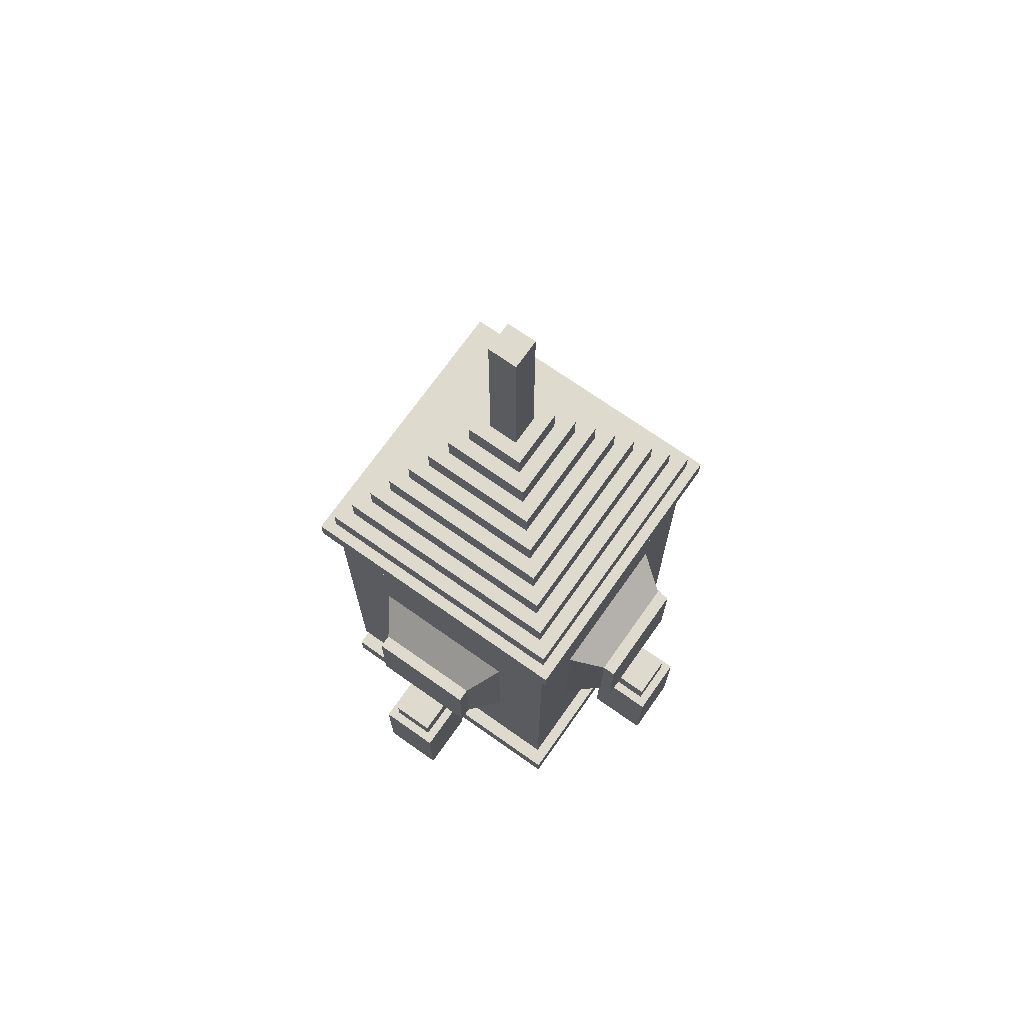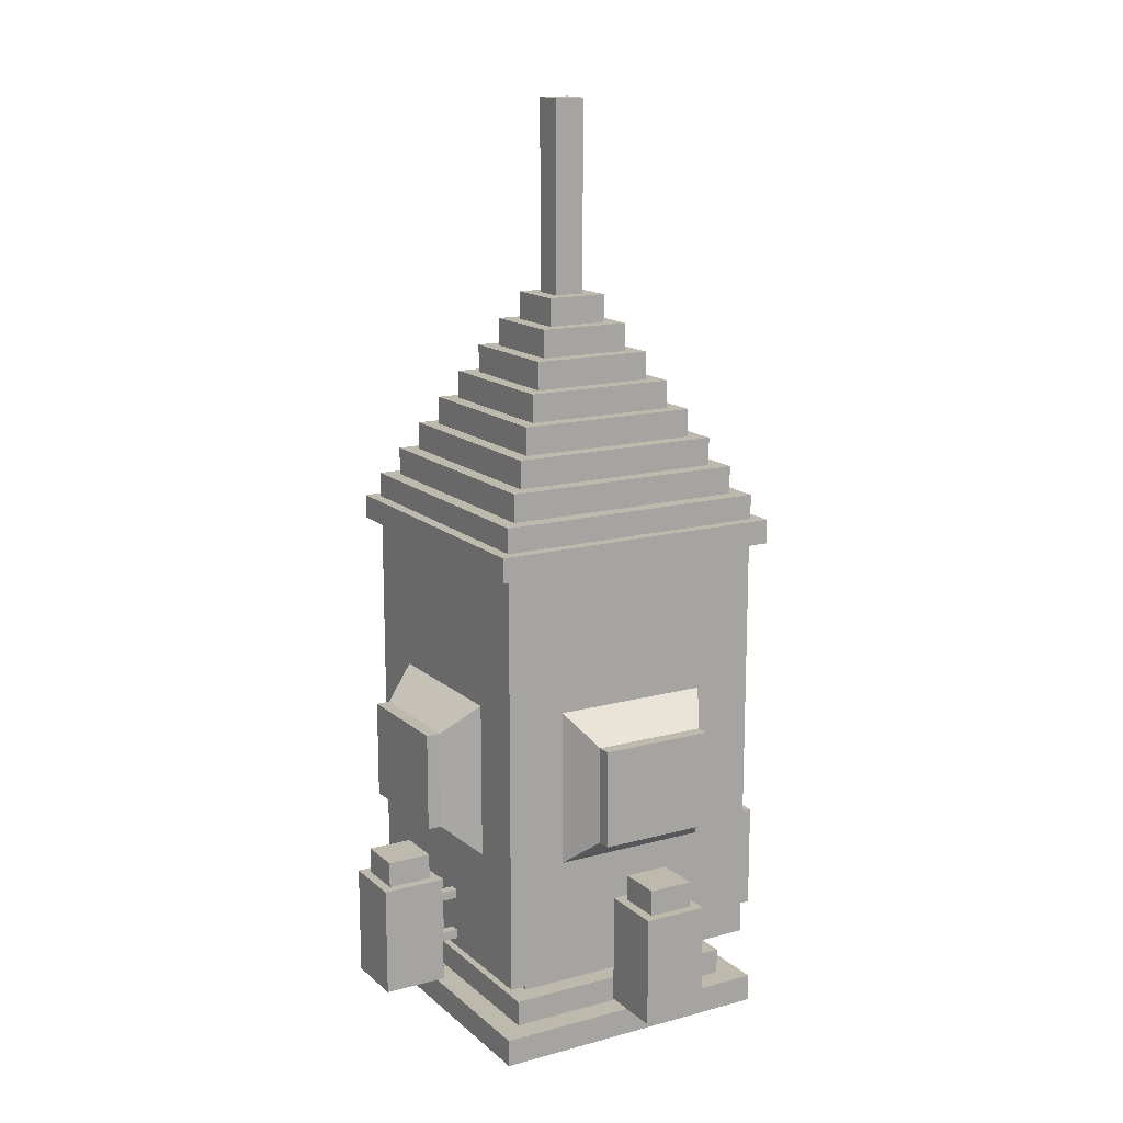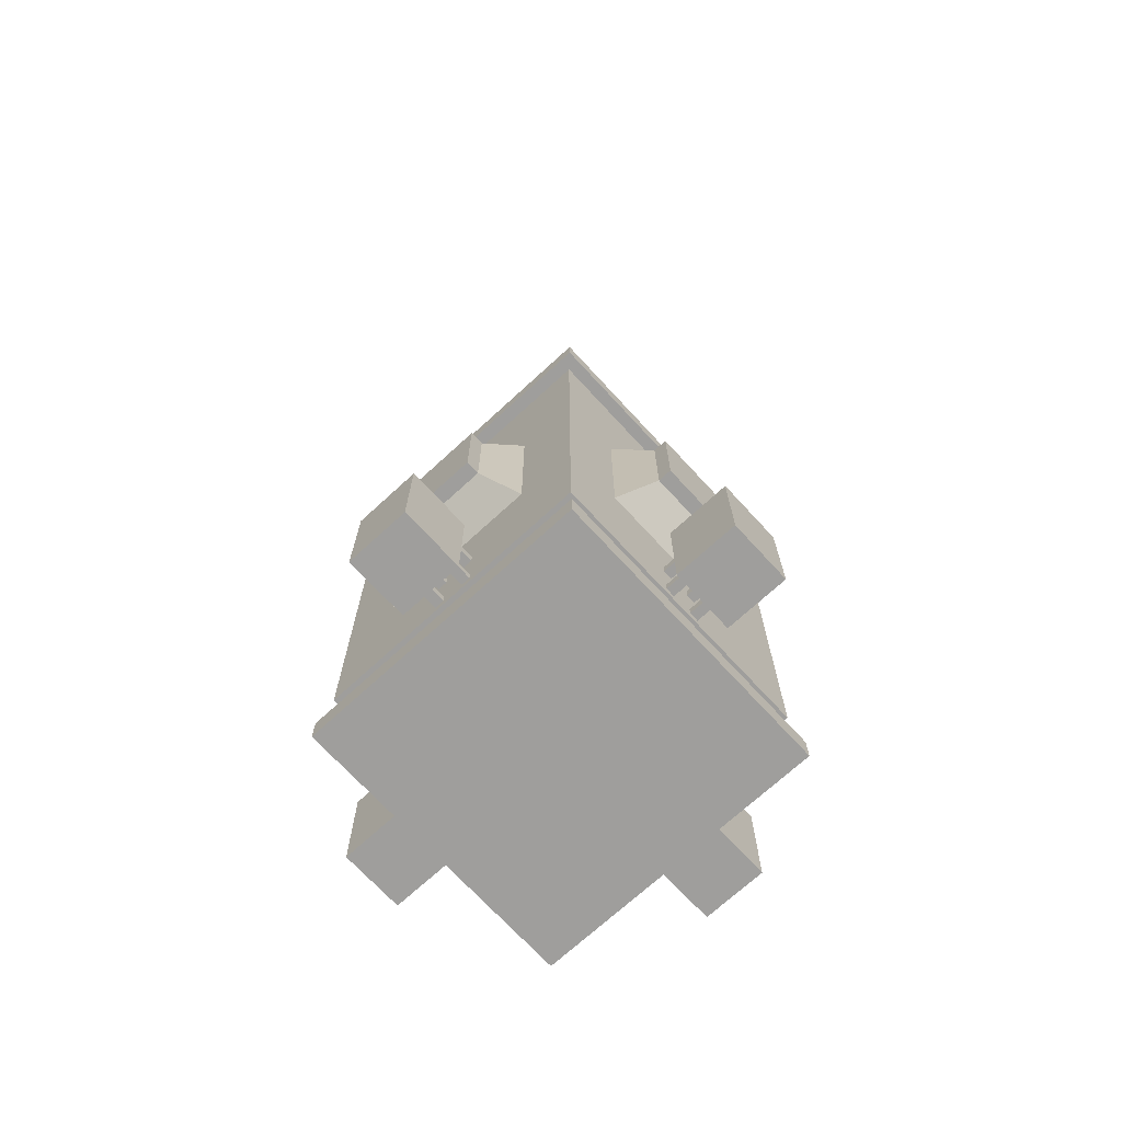
<metadata>
{"format":"obj","ext":"obj","renderer":"f3d","projection":"perspective","resolution":1024,"background":"white","views":[{"elev":71.3,"azim":-54.8,"up":"+Y"},{"elev":15.0,"azim":-120.2,"up":"+Y"},{"elev":-71.0,"azim":42.6,"up":"+Y"}]}
</metadata>
<code>
o Rocket_rocket
v -1.552 1.189 0.1624
v -1.552 1.189 -0.1624
v -1.227 1.189 -0.1624
v -1.227 1.189 0.1624
v -1.552 1.38 0.1624
v -1.552 1.38 -0.1624
v -1.227 1.38 -0.1624
v -1.227 1.38 0.1624
v 1.252 1.695 0.4137
v 0.9776 1.464 0.5879
v 0.9776 1.464 -0.5879
v 1.252 1.695 -0.4137
v 1.252 2.408 0.4137
v 0.9776 2.64 0.5879
v 0.9776 2.64 -0.5879
v 1.252 2.408 -0.4137
v -0.1569 0.9823 -0.9883
v -0.1569 0.9823 -1.154
v -0.08899 0.9823 -1.154
v -0.08899 0.9823 -0.9883
v -0.1569 1.05 -0.9883
v -0.1569 1.05 -1.154
v -0.08899 1.05 -1.154
v -0.08899 1.05 -0.9883
v -0.2319 0.3946 -1.156
v -0.2319 0.3946 -1.62
v 0.2319 0.3946 -1.62
v 0.2319 0.3946 -1.156
v -0.2319 1.193 -1.156
v -0.2319 1.193 -1.62
v 0.2319 1.193 -1.62
v 0.2319 1.193 -1.156
v -1.09 3.664 1.09
v -1.09 3.664 -1.09
v 1.09 3.664 -1.09
v 1.09 3.664 1.09
v -1.09 3.84 1.09
v -1.09 3.84 -1.09
v 1.09 3.84 -1.09
v 1.09 3.84 1.09
v -0.7306 0.3937 0.7306
v -0.7306 0.3937 -0.7306
v 0.7306 0.3937 -0.7306
v 0.7306 0.3937 0.7306
v -0.7306 0.5937 0.7306
v -0.7306 0.5937 -0.7306
v 0.7306 0.5937 -0.7306
v 0.7306 0.5937 0.7306
v -1 0.589 1
v -1 0.589 -1
v 1 0.589 -1
v 1 0.589 1
v -1 3.754 1
v -1 3.754 -1
v 1 3.754 -1
v 1 3.754 1
v -0.8767 0.2074 0.8767
v -0.8767 0.2074 -0.8767
v 0.8767 0.2074 -0.8767
v 0.8767 0.2074 0.8767
v -0.8767 0.4074 0.8767
v -0.8767 0.4074 -0.8767
v 0.8767 0.4074 -0.8767
v 0.8767 0.4074 0.8767
v -1.052 0.01917 1.052
v -1.052 0.01917 -1.052
v 1.052 0.01917 -1.052
v 1.052 0.01917 1.052
v -1.052 0.2192 1.052
v -1.052 0.2192 -1.052
v 1.052 0.2192 -1.052
v 1.052 0.2192 1.052
v -1.004 3.799 1.004
v -1.004 3.799 -1.004
v 1.004 3.799 -1.004
v 1.004 3.799 1.004
v -1.004 4.019 1.004
v -1.004 4.019 -1.004
v 1.004 4.019 -1.004
v 1.004 4.019 1.004
v -0.8927 4.001 0.8927
v -0.8927 4.001 -0.8927
v 0.8927 4.001 -0.8927
v 0.8927 4.001 0.8927
v -0.8927 4.222 0.8927
v -0.8927 4.222 -0.8927
v 0.8927 4.222 -0.8927
v 0.8927 4.222 0.8927
v -0.7811 4.203 0.7811
v -0.7811 4.203 -0.7811
v 0.7811 4.203 -0.7811
v 0.7811 4.203 0.7811
v -0.7811 4.424 0.7811
v -0.7811 4.424 -0.7811
v 0.7811 4.424 -0.7811
v 0.7811 4.424 0.7811
v -0.6695 4.406 0.6695
v -0.6695 4.406 -0.6695
v 0.6695 4.406 -0.6695
v 0.6695 4.406 0.6695
v -0.6695 4.627 0.6695
v -0.6695 4.627 -0.6695
v 0.6695 4.627 -0.6695
v 0.6695 4.627 0.6695
v -0.558 4.608 0.558
v -0.558 4.608 -0.558
v 0.558 4.608 -0.558
v 0.558 4.608 0.558
v -0.558 4.829 0.558
v -0.558 4.829 -0.558
v 0.558 4.829 -0.558
v 0.558 4.829 0.558
v -0.4464 4.811 0.4464
v -0.4464 4.811 -0.4464
v 0.4464 4.811 -0.4464
v 0.4464 4.811 0.4464
v -0.4464 5.032 0.4464
v -0.4464 5.032 -0.4464
v 0.4464 5.032 -0.4464
v 0.4464 5.032 0.4464
v -0.3348 5.013 0.3348
v -0.3348 5.013 -0.3348
v 0.3348 5.013 -0.3348
v 0.3348 5.013 0.3348
v -0.3348 5.234 0.3348
v -0.3348 5.234 -0.3348
v 0.3348 5.234 -0.3348
v 0.3348 5.234 0.3348
v -0.2232 5.216 0.2232
v -0.2232 5.216 -0.2232
v 0.2232 5.216 -0.2232
v 0.2232 5.216 0.2232
v -0.2232 5.437 0.2232
v -0.2232 5.437 -0.2232
v 0.2232 5.437 -0.2232
v 0.2232 5.437 0.2232
v -0.1116 5.35 0.1116
v -0.1116 5.35 -0.1116
v 0.1116 5.35 -0.1116
v 0.1116 5.35 0.1116
v -0.1116 6.822 0.1116
v -0.1116 6.822 -0.1116
v 0.1116 6.822 -0.1116
v 0.1116 6.822 0.1116
v 0.06188 0.9823 -0.9883
v 0.06188 0.9823 -1.154
v 0.1298 0.9823 -1.154
v 0.1298 0.9823 -0.9883
v 0.06188 1.05 -0.9883
v 0.06188 1.05 -1.154
v 0.1298 1.05 -1.154
v 0.1298 1.05 -0.9883
v -0.1569 0.6561 -0.9883
v -0.1569 0.6561 -1.154
v -0.08899 0.6561 -1.154
v -0.08899 0.6561 -0.9883
v -0.1569 0.724 -0.9883
v -0.1569 0.724 -1.154
v -0.08899 0.724 -1.154
v -0.08899 0.724 -0.9883
v 0.06188 0.6561 -0.9883
v 0.06188 0.6561 -1.154
v 0.1298 0.6561 -1.154
v 0.1298 0.6561 -0.9883
v 0.06188 0.724 -0.9883
v 0.06188 0.724 -1.154
v 0.1298 0.724 -1.154
v 0.1298 0.724 -0.9883
v -1.156 0.3946 0.2319
v -1.62 0.3946 0.2319
v -1.62 0.3946 -0.2319
v -1.156 0.3946 -0.2319
v -1.156 1.193 0.2319
v -1.62 1.193 0.2319
v -1.62 1.193 -0.2319
v -1.156 1.193 -0.2319
v -0.9883 0.9823 0.1569
v -1.154 0.9823 0.1569
v -1.154 0.9823 0.08899
v -0.9883 0.9823 0.08899
v -0.9883 1.05 0.1569
v -1.154 1.05 0.1569
v -1.154 1.05 0.08899
v -0.9883 1.05 0.08899
v -0.9883 0.9823 -0.06188
v -1.154 0.9823 -0.06188
v -1.154 0.9823 -0.1298
v -0.9883 0.9823 -0.1298
v -0.9883 1.05 -0.06188
v -1.154 1.05 -0.06188
v -1.154 1.05 -0.1298
v -0.9883 1.05 -0.1298
v -0.9883 0.6561 0.1569
v -1.154 0.6561 0.1569
v -1.154 0.6561 0.08899
v -0.9883 0.6561 0.08899
v -0.9883 0.724 0.1569
v -1.154 0.724 0.1569
v -1.154 0.724 0.08899
v -0.9883 0.724 0.08899
v -0.9883 0.6561 -0.06188
v -1.154 0.6561 -0.06188
v -1.154 0.6561 -0.1298
v -0.9883 0.6561 -0.1298
v -0.9883 0.724 -0.06188
v -1.154 0.724 -0.06188
v -1.154 0.724 -0.1298
v -0.9883 0.724 -0.1298
v 0.2319 0.3946 1.156
v 0.2319 0.3946 1.62
v -0.2319 0.3946 1.62
v -0.2319 0.3946 1.156
v 0.2319 1.193 1.156
v 0.2319 1.193 1.62
v -0.2319 1.193 1.62
v -0.2319 1.193 1.156
v 0.1569 0.9823 0.9883
v 0.1569 0.9823 1.154
v 0.08899 0.9823 1.154
v 0.08899 0.9823 0.9883
v 0.1569 1.05 0.9883
v 0.1569 1.05 1.154
v 0.08899 1.05 1.154
v 0.08899 1.05 0.9883
v -0.06188 0.9823 0.9883
v -0.06188 0.9823 1.154
v -0.1298 0.9823 1.154
v -0.1298 0.9823 0.9883
v -0.06188 1.05 0.9883
v -0.06188 1.05 1.154
v -0.1298 1.05 1.154
v -0.1298 1.05 0.9883
v 0.1569 0.6561 0.9883
v 0.1569 0.6561 1.154
v 0.08899 0.6561 1.154
v 0.08899 0.6561 0.9883
v 0.1569 0.724 0.9883
v 0.1569 0.724 1.154
v 0.08899 0.724 1.154
v 0.08899 0.724 0.9883
v -0.06188 0.6561 0.9883
v -0.06188 0.6561 1.154
v -0.1298 0.6561 1.154
v -0.1298 0.6561 0.9883
v -0.06188 0.724 0.9883
v -0.06188 0.724 1.154
v -0.1298 0.724 1.154
v -0.1298 0.724 0.9883
v 1.156 0.3946 -0.2319
v 1.62 0.3946 -0.2319
v 1.62 0.3946 0.2319
v 1.156 0.3946 0.2319
v 1.156 1.193 -0.2319
v 1.62 1.193 -0.2319
v 1.62 1.193 0.2319
v 1.156 1.193 0.2319
v 0.9883 0.9823 -0.1569
v 1.154 0.9823 -0.1569
v 1.154 0.9823 -0.08899
v 0.9883 0.9823 -0.08899
v 0.9883 1.05 -0.1569
v 1.154 1.05 -0.1569
v 1.154 1.05 -0.08899
v 0.9883 1.05 -0.08899
v 0.9883 0.9823 0.06188
v 1.154 0.9823 0.06188
v 1.154 0.9823 0.1298
v 0.9883 0.9823 0.1298
v 0.9883 1.05 0.06188
v 1.154 1.05 0.06188
v 1.154 1.05 0.1298
v 0.9883 1.05 0.1298
v 0.9883 0.6561 -0.1569
v 1.154 0.6561 -0.1569
v 1.154 0.6561 -0.08899
v 0.9883 0.6561 -0.08899
v 0.9883 0.724 -0.1569
v 1.154 0.724 -0.1569
v 1.154 0.724 -0.08899
v 0.9883 0.724 -0.08899
v 0.9883 0.6561 0.06188
v 1.154 0.6561 0.06188
v 1.154 0.6561 0.1298
v 0.9883 0.6561 0.1298
v 0.9883 0.724 0.06188
v 1.154 0.724 0.06188
v 1.154 0.724 0.1298
v 0.9883 0.724 0.1298
v 0.4137 1.695 -1.252
v 0.5879 1.464 -0.9776
v -0.5879 1.464 -0.9776
v -0.4137 1.695 -1.252
v 0.4137 2.408 -1.252
v 0.5879 2.64 -0.9776
v -0.5879 2.64 -0.9776
v -0.4137 2.408 -1.252
v -1.252 1.695 -0.4137
v -0.9776 1.464 -0.5879
v -0.9776 1.464 0.5879
v -1.252 1.695 0.4137
v -1.252 2.408 -0.4137
v -0.9776 2.64 -0.5879
v -0.9776 2.64 0.5879
v -1.252 2.408 0.4137
v -0.4137 1.695 1.252
v -0.5879 1.464 0.9776
v 0.5879 1.464 0.9776
v 0.4137 1.695 1.252
v -0.4137 2.408 1.252
v -0.5879 2.64 0.9776
v 0.5879 2.64 0.9776
v 0.4137 2.408 1.252
v -0.4137 1.695 1.252
v 0.4137 1.695 1.252
v -0.4137 2.408 1.252
v 0.4137 2.408 1.252
v -0.4137 1.695 1.352
v 0.4137 1.695 1.352
v -0.4137 2.408 1.352
v 0.4137 2.408 1.352
v 1.352 1.695 0.4137
v 1.352 1.695 -0.4137
v 1.352 2.408 0.4137
v 1.352 2.408 -0.4137
v 0.4137 1.695 -1.352
v -0.4137 1.695 -1.352
v 0.4137 2.408 -1.352
v -0.4137 2.408 -1.352
v -1.352 1.695 -0.4137
v -1.352 1.695 0.4137
v -1.352 2.408 -0.4137
v -1.352 2.408 0.4137
v 0.1624 1.189 1.552
v -0.1624 1.189 1.552
v -0.1624 1.189 1.227
v 0.1624 1.189 1.227
v 0.1624 1.38 1.552
v -0.1624 1.38 1.552
v -0.1624 1.38 1.227
v 0.1624 1.38 1.227
v 1.552 1.189 -0.1624
v 1.552 1.189 0.1624
v 1.227 1.189 0.1624
v 1.227 1.189 -0.1624
v 1.552 1.38 -0.1624
v 1.552 1.38 0.1624
v 1.227 1.38 0.1624
v 1.227 1.38 -0.1624
v -0.1624 1.189 -1.552
v 0.1624 1.189 -1.552
v 0.1624 1.189 -1.227
v -0.1624 1.189 -1.227
v -0.1624 1.38 -1.552
v 0.1624 1.38 -1.552
v 0.1624 1.38 -1.227
v -0.1624 1.38 -1.227
f 353 354 350
f 354 355 351
f 355 356 352
f 356 353 349
f 356 355 354
f 349 353 350
f 350 354 351
f 351 355 352
f 352 356 349
f 353 356 354
f 345 346 342
f 346 347 343
f 347 348 344
f 348 345 341
f 348 347 345
f 347 346 345
f 341 345 342
f 342 346 343
f 343 347 344
f 344 348 341
f 5 6 2
f 6 7 3
f 7 8 4
f 8 5 1
f 8 7 6
f 13 14 10
f 14 15 11
f 15 16 11
f 13 9 321
f 9 10 11
f 16 15 13
f 21 22 18
f 22 23 19
f 23 24 20
f 24 21 17
f 17 18 19
f 24 23 22
f 29 30 26
f 30 31 27
f 31 32 28
f 32 29 25
f 25 26 27
f 32 31 30
f 37 38 34
f 38 39 35
f 39 40 36
f 40 37 33
f 33 34 35
f 40 39 38
f 45 46 42
f 46 47 43
f 47 48 44
f 48 45 41
f 41 42 43
f 48 47 46
f 53 54 50
f 54 55 51
f 55 56 52
f 56 53 49
f 49 50 51
f 56 55 54
f 61 62 58
f 62 63 59
f 63 64 60
f 64 61 57
f 57 58 59
f 64 63 62
f 69 70 66
f 70 71 67
f 71 72 68
f 72 69 65
f 65 66 67
f 72 71 70
f 77 78 74
f 78 79 75
f 79 80 76
f 80 77 73
f 73 74 75
f 80 79 78
f 85 86 82
f 86 87 83
f 87 88 84
f 88 85 81
f 81 82 83
f 88 87 86
f 93 94 90
f 94 95 91
f 95 96 92
f 96 93 89
f 89 90 91
f 96 95 94
f 101 102 98
f 102 103 99
f 103 104 100
f 104 101 97
f 97 98 99
f 104 103 102
f 109 110 106
f 110 111 107
f 111 112 108
f 112 109 105
f 105 106 107
f 112 111 110
f 117 118 114
f 118 119 115
f 119 120 116
f 120 117 113
f 113 114 115
f 120 119 118
f 125 126 122
f 126 127 123
f 127 128 124
f 128 125 121
f 121 122 123
f 128 127 126
f 133 134 130
f 134 135 131
f 135 136 132
f 136 133 129
f 129 130 131
f 136 135 134
f 141 142 138
f 142 143 139
f 143 144 140
f 144 141 137
f 137 138 139
f 144 143 142
f 149 150 146
f 150 151 147
f 151 152 148
f 152 149 145
f 145 146 147
f 152 151 150
f 157 158 154
f 158 159 155
f 159 160 156
f 160 157 153
f 153 154 155
f 160 159 158
f 165 166 162
f 166 167 163
f 167 168 164
f 168 165 161
f 161 162 163
f 168 167 166
f 173 174 170
f 174 175 171
f 175 176 172
f 176 173 169
f 169 170 172
f 176 175 174
f 181 182 178
f 182 183 179
f 183 184 180
f 184 181 177
f 177 178 179
f 184 183 182
f 189 190 186
f 190 191 187
f 191 192 188
f 192 189 185
f 185 186 188
f 192 191 190
f 197 198 194
f 198 199 195
f 199 200 196
f 200 197 193
f 193 194 195
f 200 199 198
f 205 206 202
f 206 207 203
f 207 208 204
f 208 205 201
f 201 202 203
f 208 207 206
f 213 214 210
f 214 215 211
f 215 216 212
f 216 213 209
f 209 210 212
f 216 215 214
f 221 222 217
f 222 223 219
f 223 224 219
f 224 221 217
f 217 218 219
f 224 223 222
f 229 230 226
f 230 231 227
f 231 232 228
f 232 229 225
f 225 226 228
f 232 231 230
f 237 238 234
f 238 239 235
f 239 240 236
f 240 237 233
f 233 234 235
f 240 239 238
f 245 246 242
f 246 247 243
f 247 248 244
f 248 245 241
f 241 242 244
f 248 247 246
f 253 254 250
f 254 255 251
f 255 256 252
f 256 253 249
f 249 250 251
f 256 255 254
f 261 262 258
f 262 263 259
f 263 264 260
f 264 261 257
f 257 258 259
f 264 263 262
f 269 270 266
f 270 271 267
f 271 272 268
f 272 269 265
f 265 266 267
f 272 271 270
f 277 278 274
f 278 279 275
f 279 280 276
f 280 277 273
f 273 274 275
f 280 279 278
f 285 286 282
f 286 287 283
f 287 288 284
f 288 285 281
f 281 282 283
f 288 287 286
f 293 294 289
f 294 295 291
f 295 296 291
f 296 293 327
f 289 290 291
f 296 295 294
f 301 302 297
f 302 303 299
f 303 304 300
f 297 300 330
f 297 298 299
f 304 303 302
f 309 310 306
f 310 311 307
f 311 312 307
f 312 309 316
f 305 306 307
f 312 311 310
f 316 315 319
f 309 305 315
f 305 308 313
f 308 312 314
f 320 319 318
f 313 314 317
f 315 313 317
f 314 316 320
f 324 323 322
f 9 12 321
f 12 16 324
f 16 13 323
f 328 327 326
f 293 289 325
f 289 292 325
f 292 296 328
f 332 331 329
f 300 304 330
f 304 301 332
f 301 297 331
f 1 5 2
f 2 6 3
f 3 7 4
f 4 8 1
f 5 8 6
f 9 13 10
f 10 14 11
f 294 290 289
f 323 13 321
f 12 9 11
f 312 308 307
f 17 21 18
f 18 22 19
f 19 23 20
f 20 24 17
f 20 17 19
f 21 24 22
f 25 29 26
f 26 30 27
f 27 31 28
f 28 32 25
f 28 25 27
f 29 32 30
f 33 37 34
f 34 38 35
f 35 39 36
f 36 40 33
f 36 33 35
f 37 40 38
f 41 45 42
f 42 46 43
f 43 47 44
f 44 48 41
f 44 41 43
f 45 48 46
f 49 53 50
f 50 54 51
f 51 55 52
f 52 56 49
f 52 49 51
f 53 56 54
f 57 61 58
f 58 62 59
f 59 63 60
f 60 64 57
f 60 57 59
f 61 64 62
f 65 69 66
f 66 70 67
f 67 71 68
f 68 72 65
f 68 65 67
f 69 72 70
f 73 77 74
f 74 78 75
f 75 79 76
f 76 80 73
f 76 73 75
f 77 80 78
f 81 85 82
f 82 86 83
f 83 87 84
f 84 88 81
f 84 81 83
f 85 88 86
f 89 93 90
f 90 94 91
f 91 95 92
f 92 96 89
f 92 89 91
f 93 96 94
f 97 101 98
f 98 102 99
f 99 103 100
f 100 104 97
f 100 97 99
f 101 104 102
f 105 109 106
f 106 110 107
f 107 111 108
f 108 112 105
f 108 105 107
f 109 112 110
f 113 117 114
f 114 118 115
f 115 119 116
f 116 120 113
f 116 113 115
f 117 120 118
f 121 125 122
f 122 126 123
f 123 127 124
f 124 128 121
f 124 121 123
f 125 128 126
f 129 133 130
f 130 134 131
f 131 135 132
f 132 136 129
f 132 129 131
f 133 136 134
f 137 141 138
f 138 142 139
f 139 143 140
f 140 144 137
f 140 137 139
f 141 144 142
f 145 149 146
f 146 150 147
f 147 151 148
f 148 152 145
f 148 145 147
f 149 152 150
f 153 157 154
f 154 158 155
f 155 159 156
f 156 160 153
f 156 153 155
f 157 160 158
f 161 165 162
f 162 166 163
f 163 167 164
f 164 168 161
f 164 161 163
f 165 168 166
f 169 173 170
f 170 174 171
f 171 175 172
f 172 176 169
f 319 317 318
f 173 176 174
f 177 181 178
f 178 182 179
f 179 183 180
f 180 184 177
f 180 177 179
f 181 184 182
f 185 189 186
f 186 190 187
f 187 191 188
f 188 192 185
f 189 192 190
f 193 197 194
f 194 198 195
f 195 199 196
f 196 200 193
f 196 193 195
f 197 200 198
f 201 205 202
f 202 206 203
f 203 207 204
f 204 208 201
f 204 201 203
f 205 208 206
f 209 213 210
f 210 214 211
f 211 215 212
f 212 216 209
f 170 171 172
f 213 216 214
f 218 222 219
f 301 331 332
f 220 224 217
f 220 217 219
f 221 224 222
f 225 229 226
f 226 230 227
f 227 231 228
f 228 232 225
f 186 187 188
f 229 232 230
f 233 237 234
f 234 238 235
f 235 239 236
f 236 240 233
f 236 233 235
f 237 240 238
f 241 245 242
f 242 246 243
f 243 247 244
f 244 248 241
f 314 318 317
f 245 248 246
f 249 253 250
f 250 254 251
f 251 255 252
f 252 256 249
f 252 249 251
f 253 256 254
f 257 261 258
f 258 262 259
f 259 263 260
f 260 264 257
f 260 257 259
f 261 264 262
f 265 269 266
f 266 270 267
f 267 271 268
f 268 272 265
f 268 265 267
f 269 272 270
f 273 277 274
f 274 278 275
f 275 279 276
f 276 280 273
f 276 273 275
f 277 280 278
f 281 285 282
f 282 286 283
f 283 287 284
f 284 288 281
f 284 281 283
f 285 288 286
f 15 14 13
f 290 294 291
f 16 12 11
f 328 296 327
f 292 289 291
f 293 296 294
f 222 218 217
f 298 302 299
f 299 303 300
f 329 297 330
f 300 297 299
f 301 304 302
f 305 309 306
f 306 310 307
f 327 325 326
f 309 315 316
f 308 305 307
f 309 312 310
f 320 316 319
f 305 313 315
f 308 314 313
f 312 316 314
f 292 326 325
f 319 315 317
f 318 314 320
f 210 211 212
f 242 243 244
f 322 12 324
f 324 16 323
f 323 321 322
f 327 293 325
f 226 227 228
f 326 292 328
f 330 332 329
f 12 322 321
f 297 329 331
f 304 332 330
f 302 298 297
f 224 220 219
f 296 292 291
f 337 338 334
f 338 339 335
f 339 340 336
f 340 337 333
f 340 339 337
f 339 338 337
f 333 337 334
f 334 338 335
f 335 339 336
f 336 340 333
f 1 2 3
f 333 334 335
f 341 342 343
f 349 350 351
f 4 1 3
f 336 333 335
f 344 341 343
f 352 349 351

</code>
